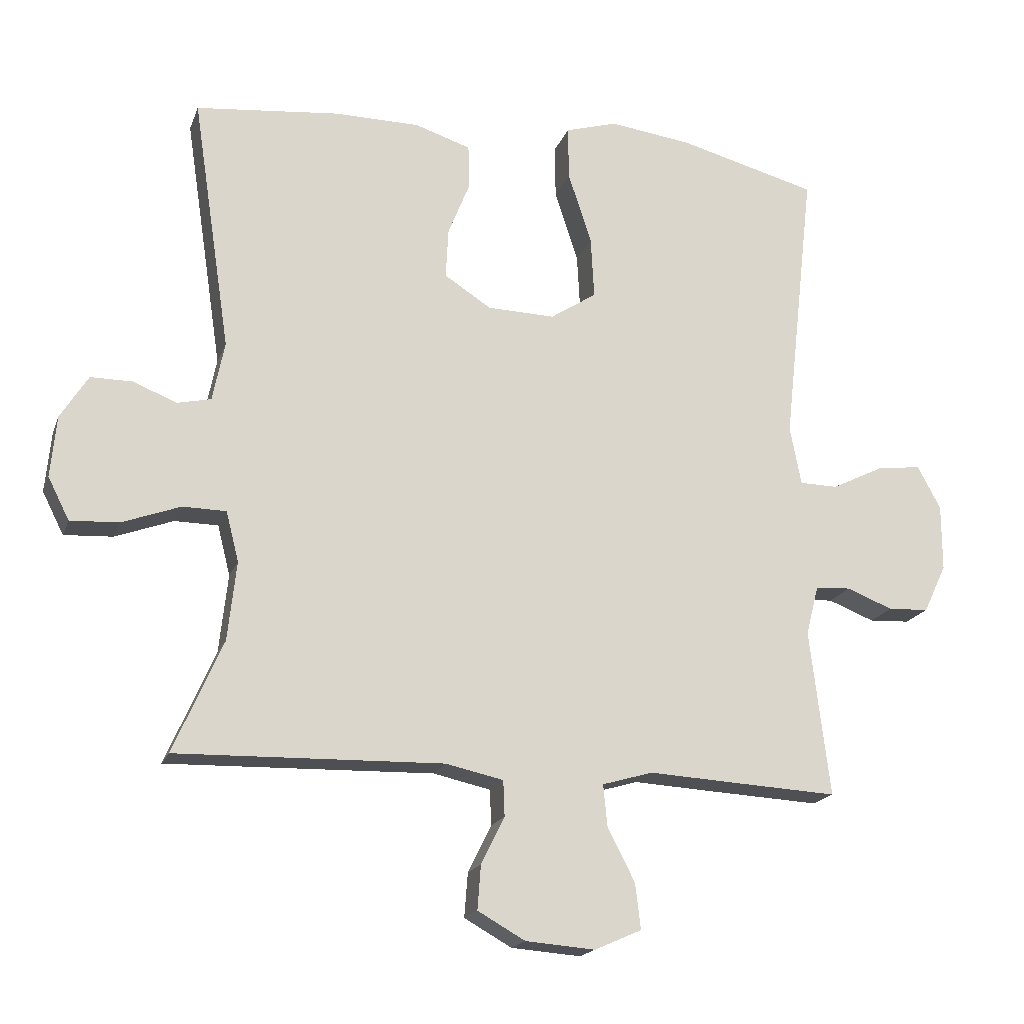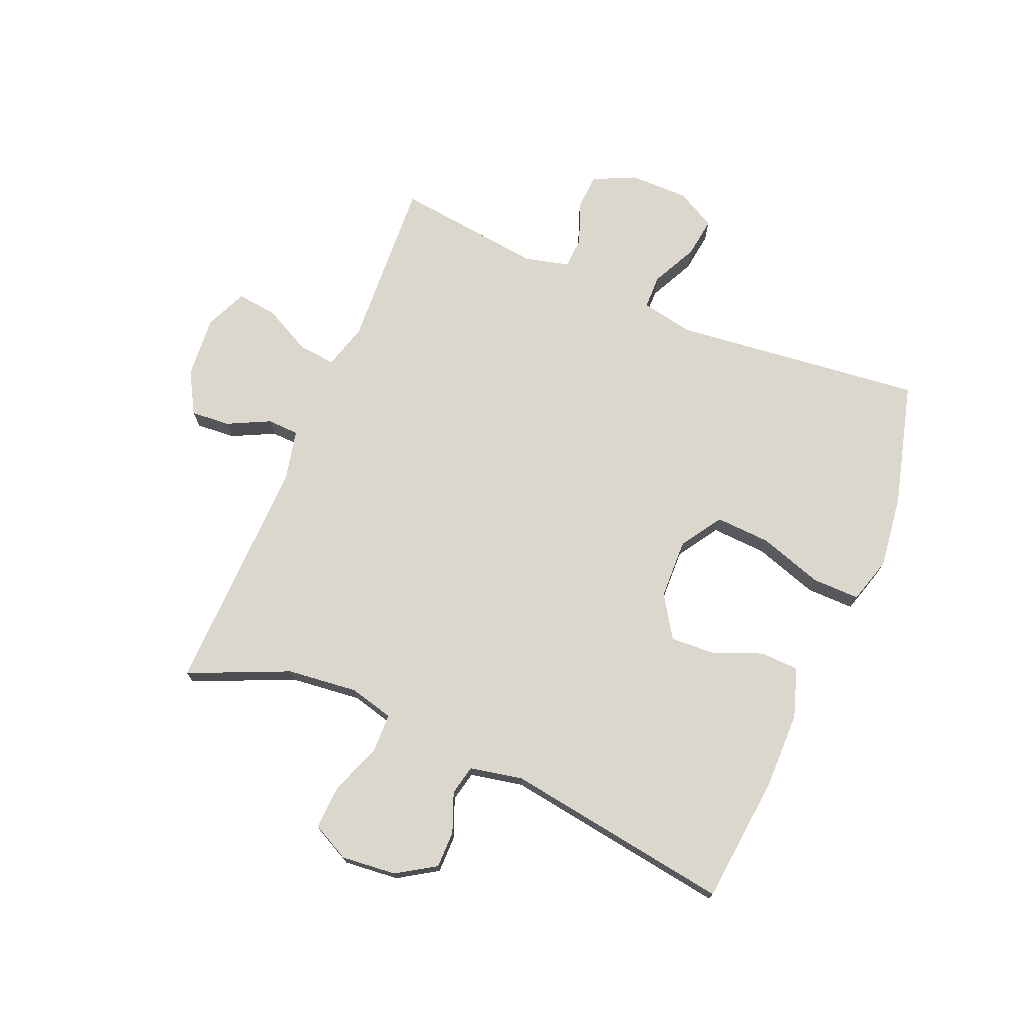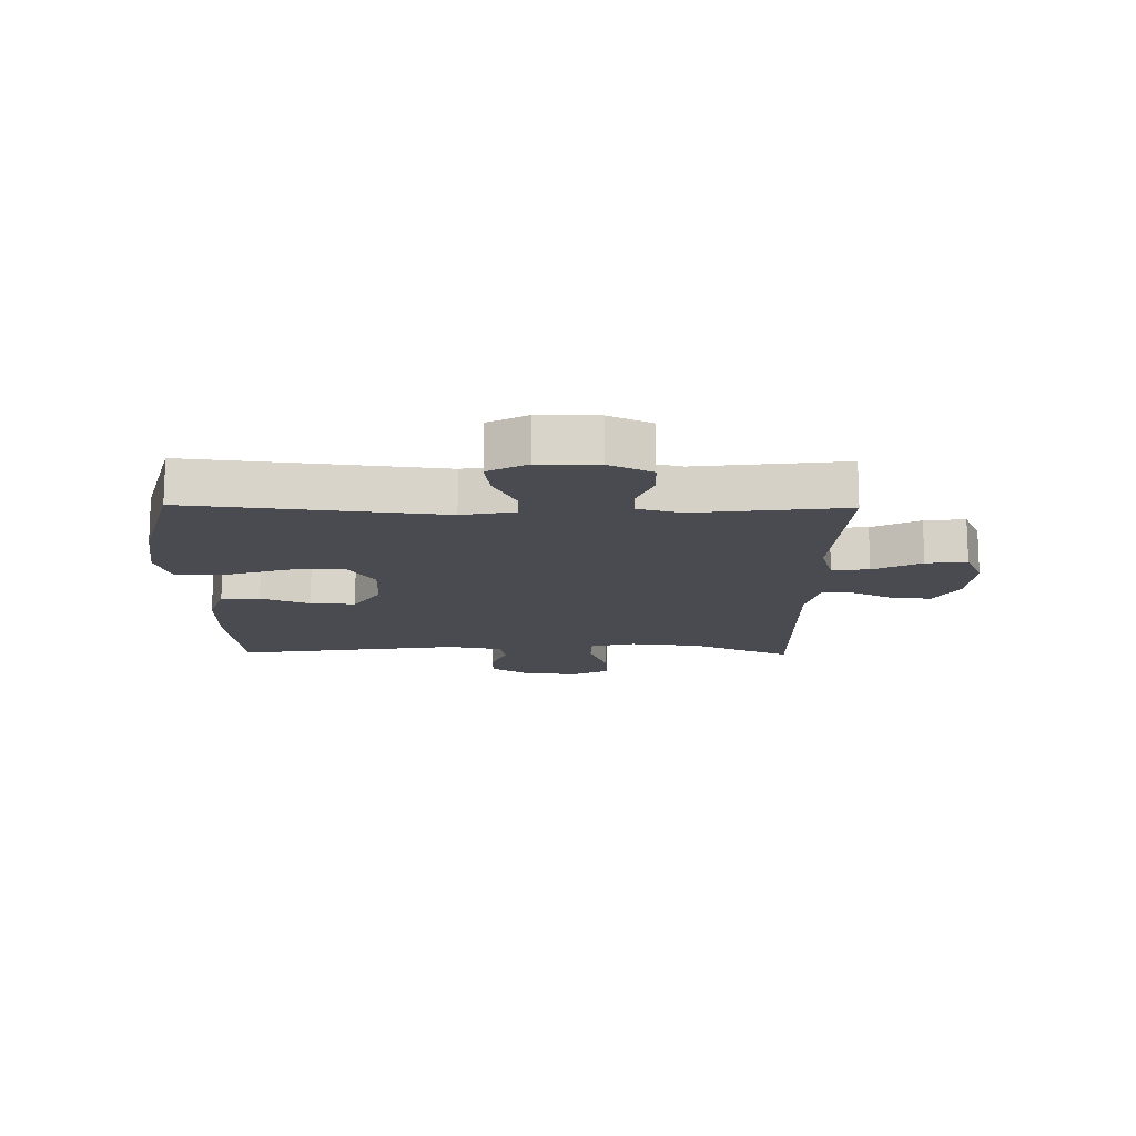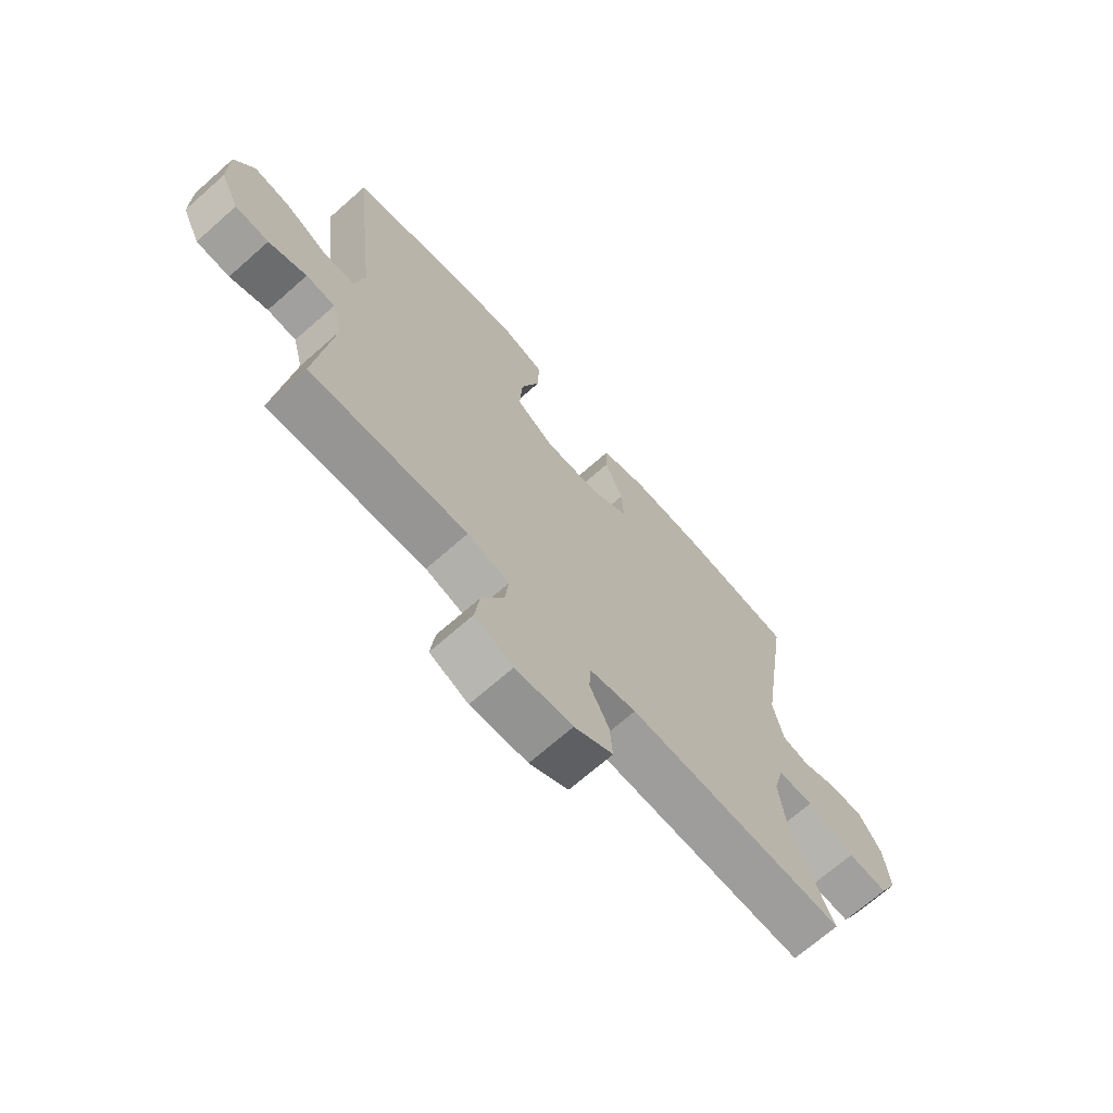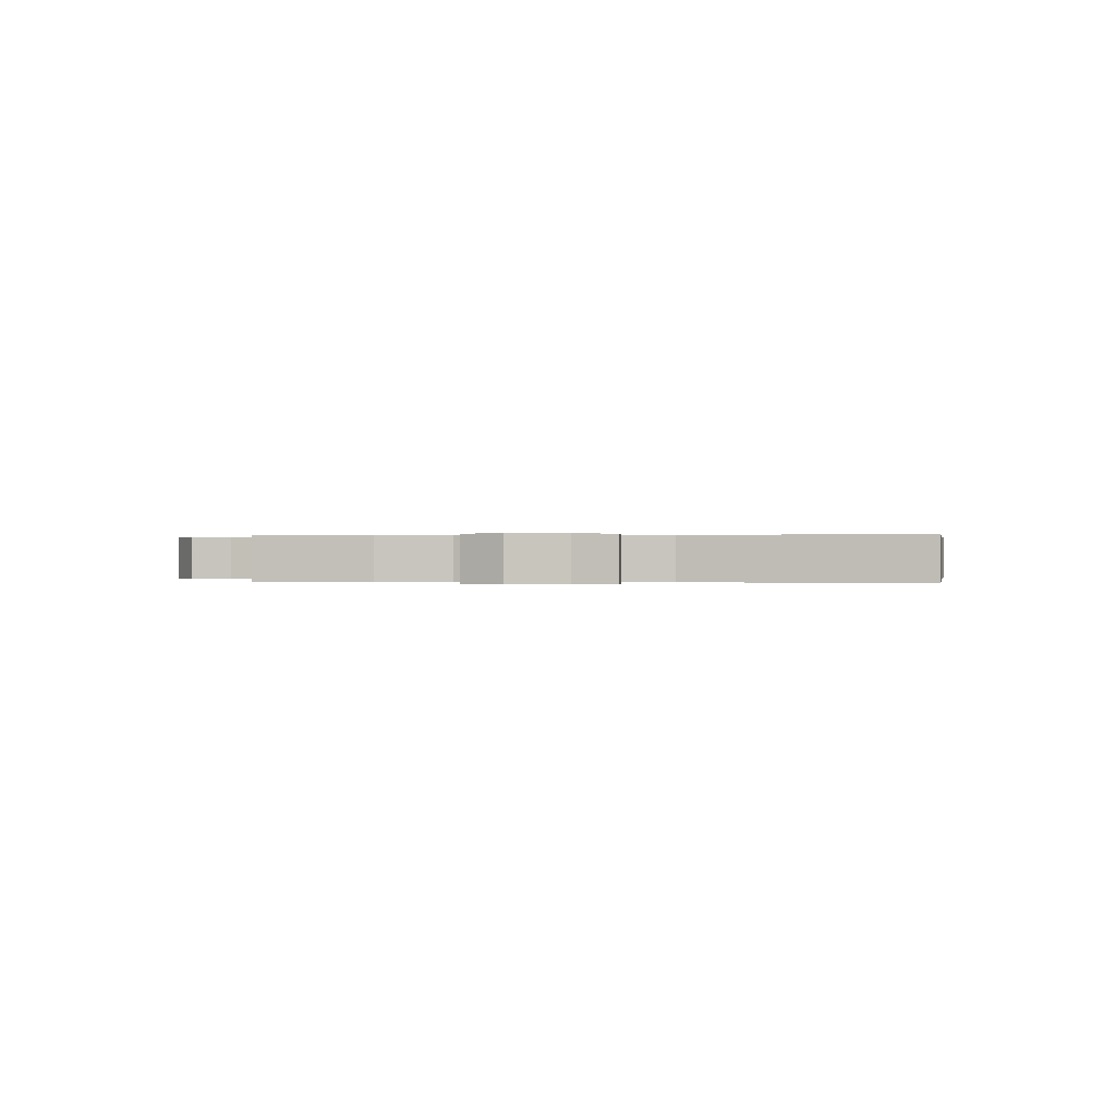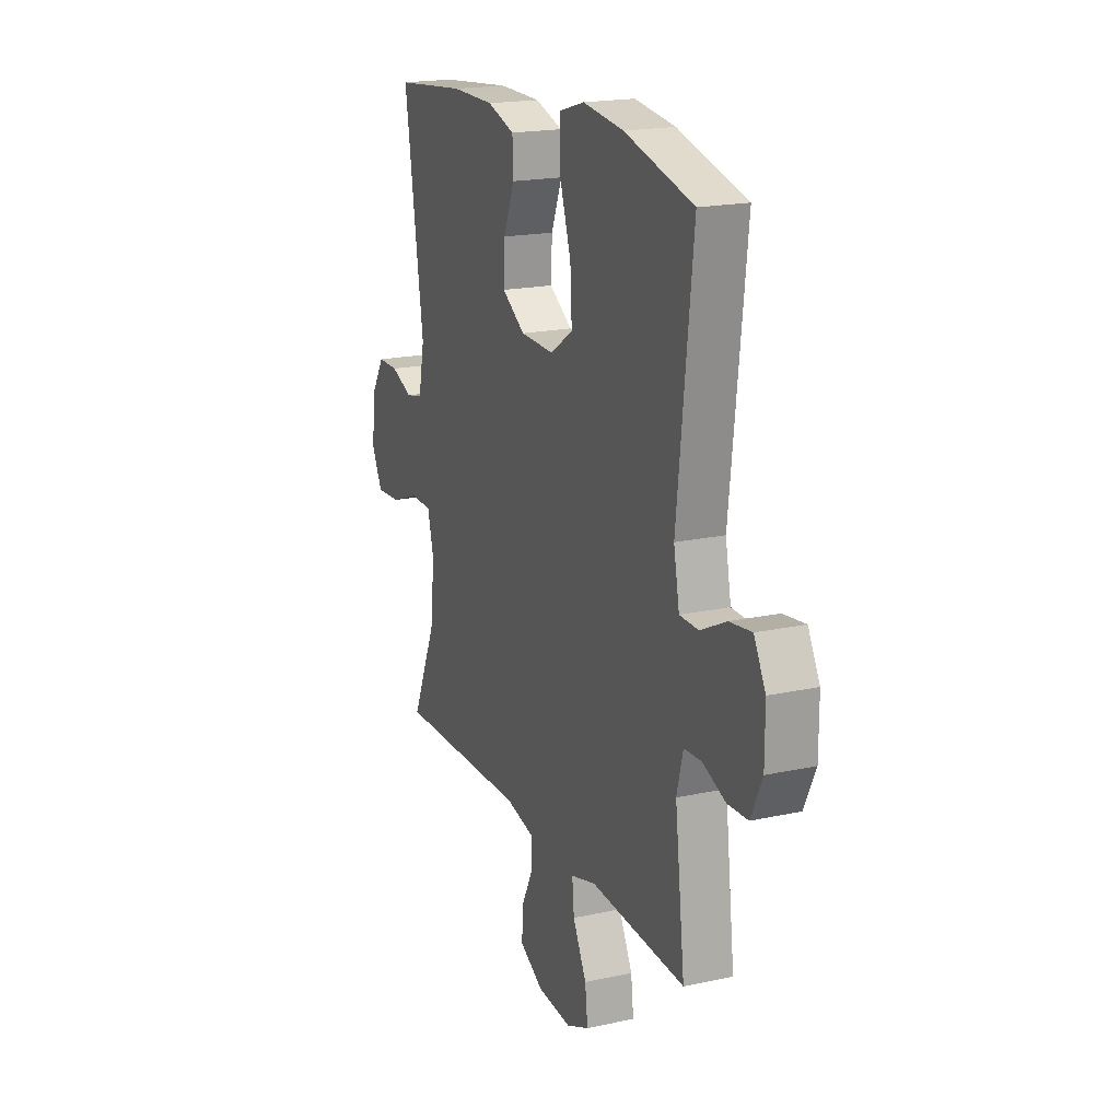
<metadata>
{"format":"obj","ext":"obj","renderer":"f3d","projection":"perspective","resolution":1024,"background":"white","views":[{"elev":-18.2,"azim":-16.5,"up":"+Z"},{"elev":73.2,"azim":-67.2,"up":"+Y"},{"elev":-14.4,"azim":89.1,"up":"+Y"},{"elev":-69.7,"azim":131.4,"up":"+Z"},{"elev":0.1,"azim":-85.7,"up":"+Y"},{"elev":18.9,"azim":67.4,"up":"+Z"}]}
</metadata>
<code>
v 0.5 0.07 -0.5
v 0.335 0.07 -0.491
v 0.213 0.07 -0.484
v 0.137 0.07 -0.506
v 0.143 0.07 -0.568
v 0.184 0.07 -0.648
v 0.192 0.07 -0.716
v 0.122 0.07 -0.747
v 0.018 0.07 -0.739
v -0.053 0.07 -0.699
v -0.048 0.07 -0.633
v -0.013 0.07 -0.562
v -0.015 0.07 -0.509
v -0.101 0.07 -0.49
v -0.5 0.07 -0.5
v -0.426 0.07 -0.332
v -0.413 0.07 -0.214
v -0.432 0.07 -0.139
v -0.497 0.07 -0.138
v -0.584 0.07 -0.17
v -0.657 0.07 -0.174
v -0.689 0.07 -0.111
v -0.68 0.07 -0.019
v -0.639 0.07 0.046
v -0.577 0.07 0.046
v -0.511 0.07 0.02
v -0.461 0.07 0.031
v -0.443 0.07 0.12
v -0.5 0.07 0.5
v -0.285 0.07 0.522
v -0.156 0.07 0.521
v -0.073 0.07 0.494
v -0.071 0.07 0.429
v -0.104 0.07 0.347
v -0.108 0.07 0.272
v -0.038 0.07 0.227
v 0.063 0.07 0.224
v 0.132 0.07 0.269
v 0.127 0.07 0.361
v 0.092 0.07 0.468
v 0.091 0.07 0.548
v 0.169 0.07 0.571
v 0.292 0.07 0.555
v 0.5 0.07 0.5
v 0.453 0.07 0.08
v 0.47 0.07 -0.008
v 0.527 0.07 -0.009
v 0.604 0.07 0.029
v 0.671 0.07 0.038
v 0.706 0.07 -0.027
v 0.706 0.07 -0.126
v 0.672 0.07 -0.198
v 0.611 0.07 -0.201
v 0.542 0.07 -0.174
v 0.489 0.07 -0.177
v 0.47 0.07 -0.251
v 0.5 0 -0.5
v 0.335 0 -0.491
v 0.213 0 -0.484
v 0.137 0 -0.506
v 0.143 0 -0.568
v 0.184 0 -0.648
v 0.192 0 -0.716
v 0.122 0 -0.747
v 0.018 0 -0.739
v -0.053 0 -0.699
v -0.048 0 -0.633
v -0.013 0 -0.562
v -0.015 0 -0.509
v -0.101 0 -0.49
v -0.5 0 -0.5
v -0.426 0 -0.332
v -0.413 0 -0.214
v -0.432 0 -0.139
v -0.497 0 -0.138
v -0.584 0 -0.17
v -0.657 0 -0.174
v -0.689 0 -0.111
v -0.68 0 -0.019
v -0.639 0 0.046
v -0.577 0 0.046
v -0.511 0 0.02
v -0.461 0 0.031
v -0.443 0 0.12
v -0.5 0 0.5
v -0.285 0 0.522
v -0.156 0 0.521
v -0.073 0 0.494
v -0.071 0 0.429
v -0.104 0 0.347
v -0.108 0 0.272
v -0.038 0 0.227
v 0.063 0 0.224
v 0.132 0 0.269
v 0.127 0 0.361
v 0.092 0 0.468
v 0.091 0 0.548
v 0.169 0 0.571
v 0.292 0 0.555
v 0.5 0 0.5
v 0.453 0 0.08
v 0.47 0 -0.008
v 0.527 0 -0.009
v 0.604 0 0.029
v 0.671 0 0.038
v 0.706 0 -0.027
v 0.706 0 -0.126
v 0.672 0 -0.198
v 0.611 0 -0.201
v 0.542 0 -0.174
v 0.489 0 -0.177
v 0.47 0 -0.251
f 51 52 53 54
f 51 54 55
f 50 51 55
f 47 48 49 50
f 46 47 50 55
f 45 46 55 56
f 43 44 45
f 42 43 45 56
f 39 40 41 42
f 38 39 42 56
f 31 32 33 34
f 31 34 35
f 28 29 30 31
f 27 28 31 35
f 23 24 25 26
f 23 26 27
f 22 23 27
f 19 20 21 22
f 18 19 22 27
f 17 18 27 35
f 14 15 16
f 13 14 16 17
f 9 10 11 12
f 9 12 13
f 8 9 13
f 5 6 7 8
f 4 5 8 13
f 3 4 13 17
f 37 38 56 1
f 3 17 35 36
f 3 36 37
f 1 2 3 37
f 110 109 108 107
f 111 110 107
f 111 107 106
f 106 105 104 103
f 111 106 103 102
f 112 111 102 101
f 101 100 99
f 112 101 99 98
f 98 97 96 95
f 112 98 95 94
f 90 89 88 87
f 91 90 87
f 87 86 85 84
f 91 87 84 83
f 82 81 80 79
f 83 82 79
f 83 79 78
f 78 77 76 75
f 83 78 75 74
f 91 83 74 73
f 72 71 70
f 73 72 70 69
f 68 67 66 65
f 69 68 65
f 69 65 64
f 64 63 62 61
f 69 64 61 60
f 73 69 60 59
f 57 112 94 93
f 92 91 73 59
f 93 92 59
f 93 59 58 57
f 1 57 58 2
f 2 58 59 3
f 3 59 60 4
f 4 60 61 5
f 5 61 62 6
f 6 62 63 7
f 7 63 64 8
f 8 64 65 9
f 9 65 66 10
f 10 66 67 11
f 11 67 68 12
f 12 68 69 13
f 13 69 70 14
f 14 70 71 15
f 15 71 72 16
f 16 72 73 17
f 17 73 74 18
f 18 74 75 19
f 19 75 76 20
f 20 76 77 21
f 21 77 78 22
f 22 78 79 23
f 23 79 80 24
f 24 80 81 25
f 25 81 82 26
f 26 82 83 27
f 27 83 84 28
f 28 84 85 29
f 29 85 86 30
f 30 86 87 31
f 31 87 88 32
f 32 88 89 33
f 33 89 90 34
f 34 90 91 35
f 35 91 92 36
f 36 92 93 37
f 37 93 94 38
f 38 94 95 39
f 39 95 96 40
f 40 96 97 41
f 41 97 98 42
f 42 98 99 43
f 43 99 100 44
f 44 100 101 45
f 45 101 102 46
f 46 102 103 47
f 47 103 104 48
f 48 104 105 49
f 49 105 106 50
f 50 106 107 51
f 51 107 108 52
f 52 108 109 53
f 53 109 110 54
f 54 110 111 55
f 55 111 112 56
f 56 112 57 1

</code>
